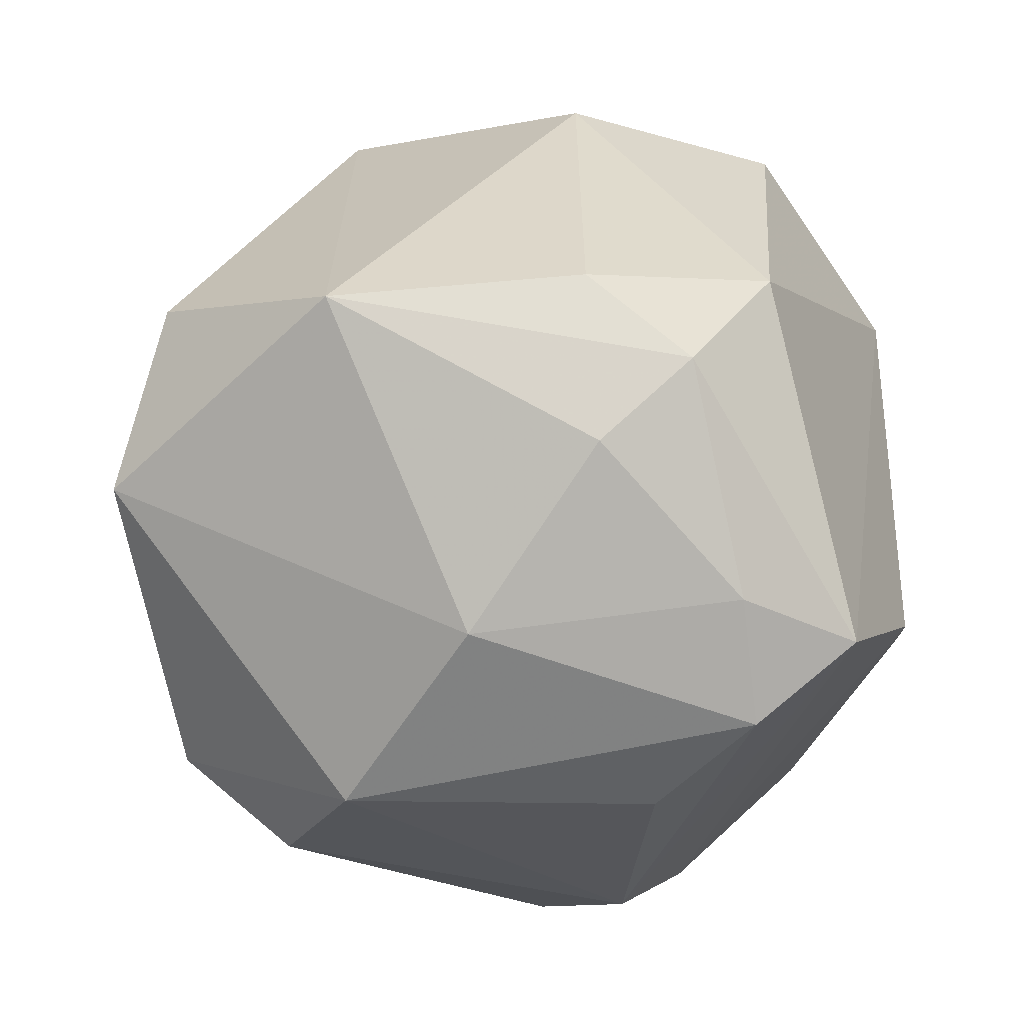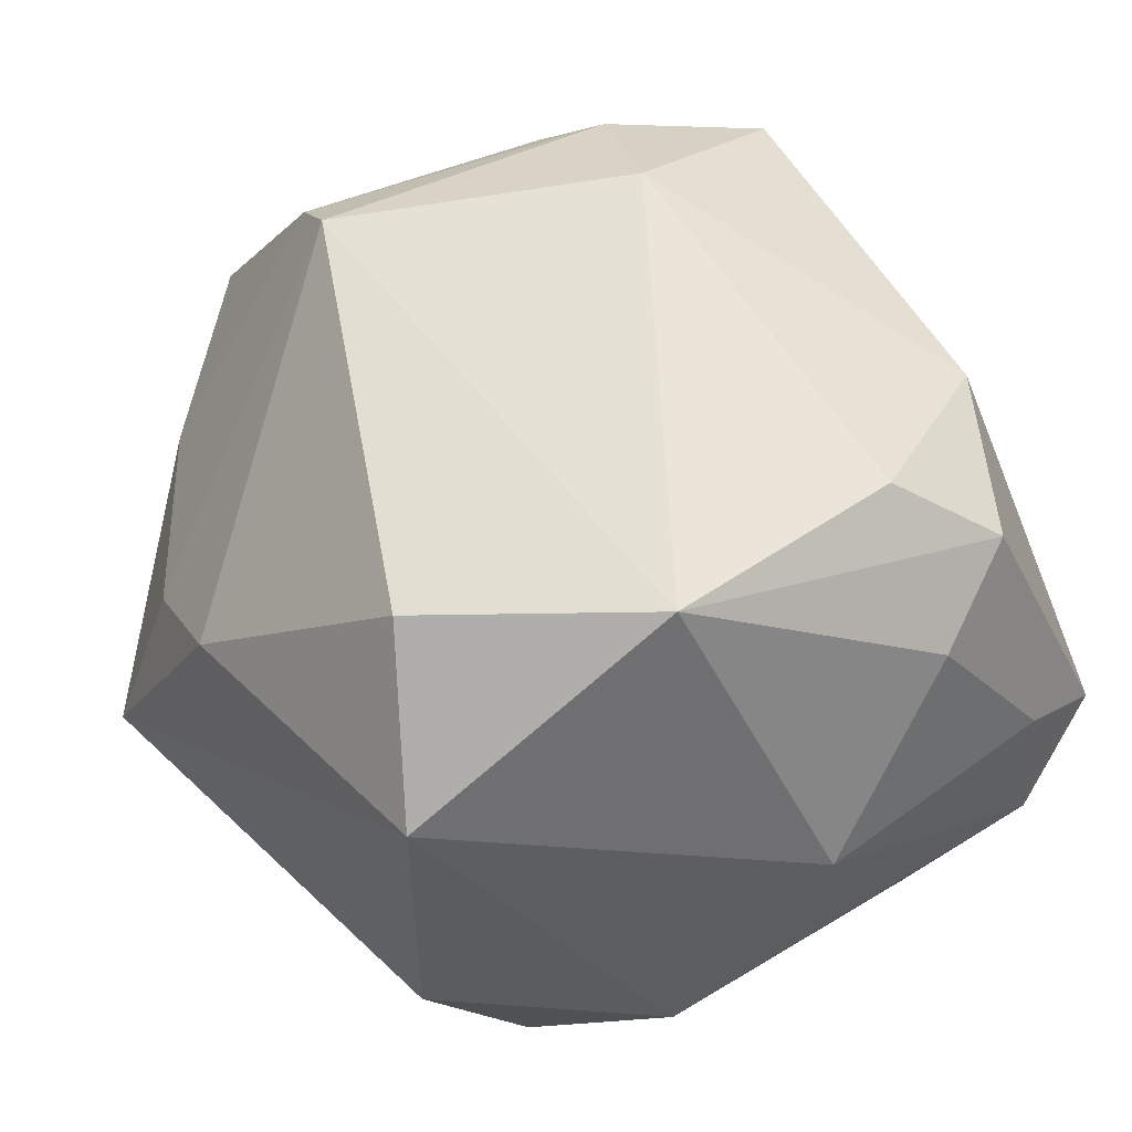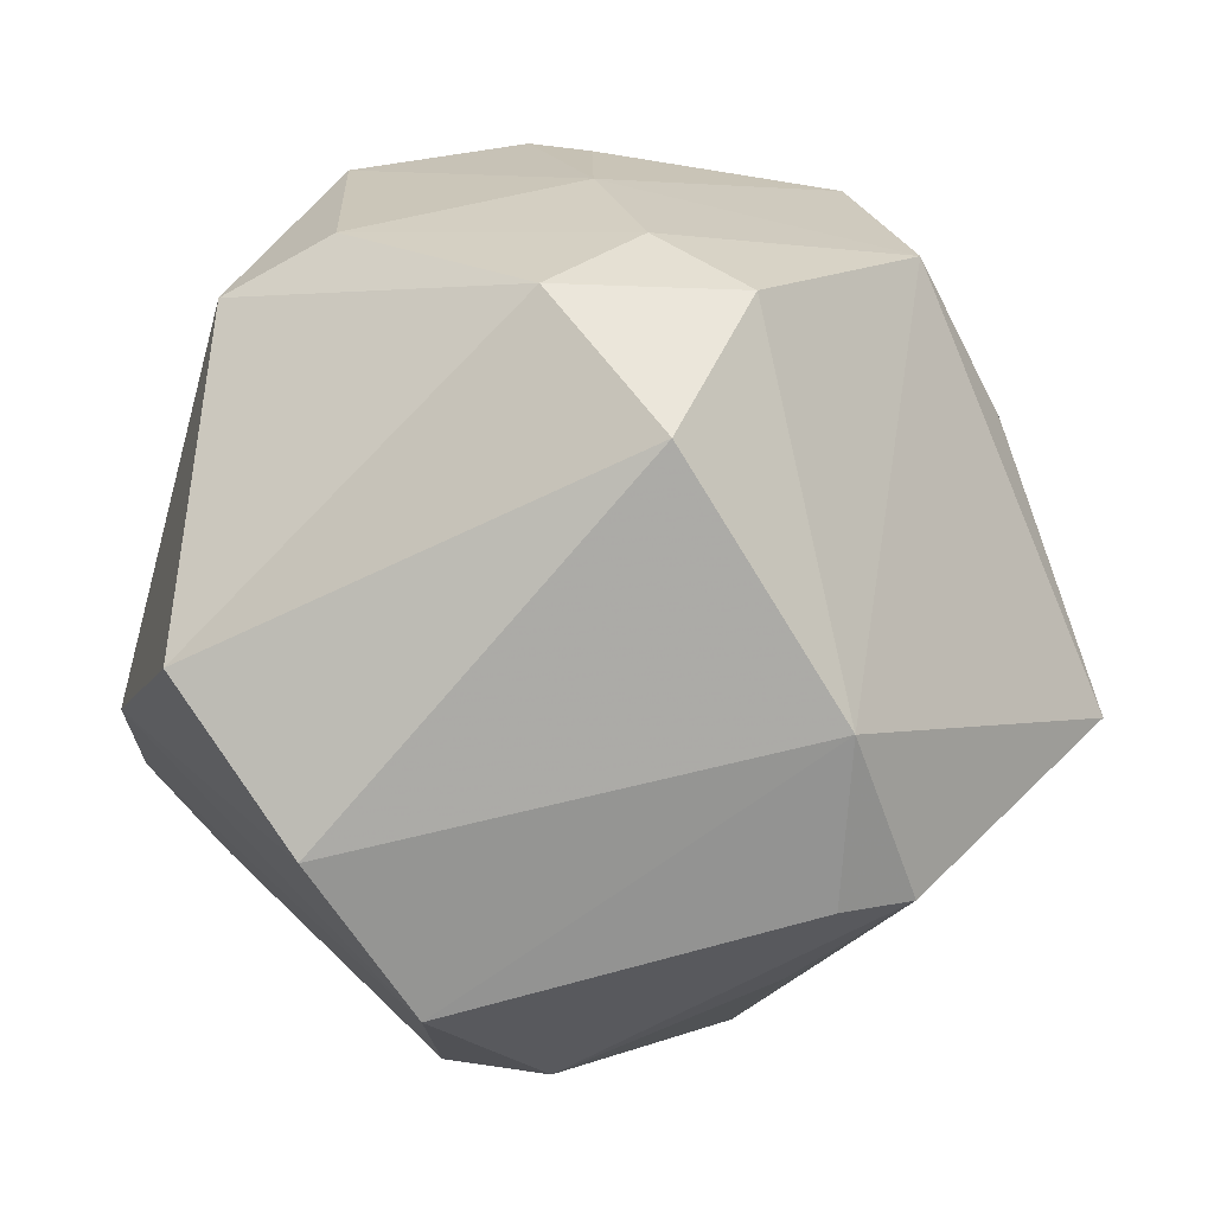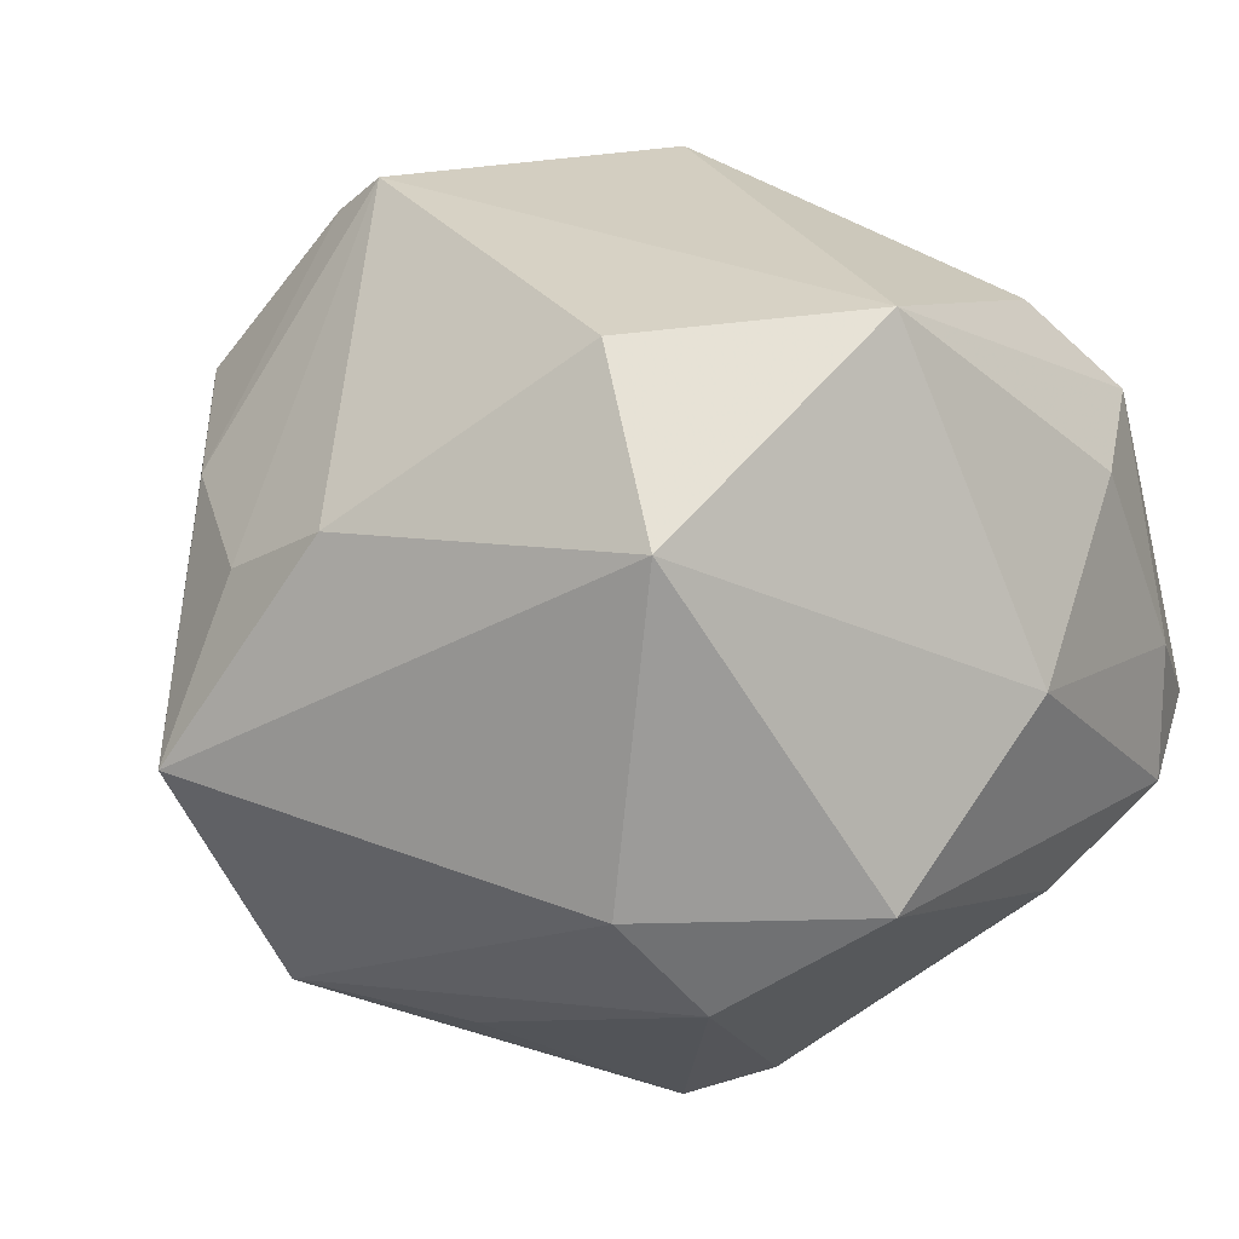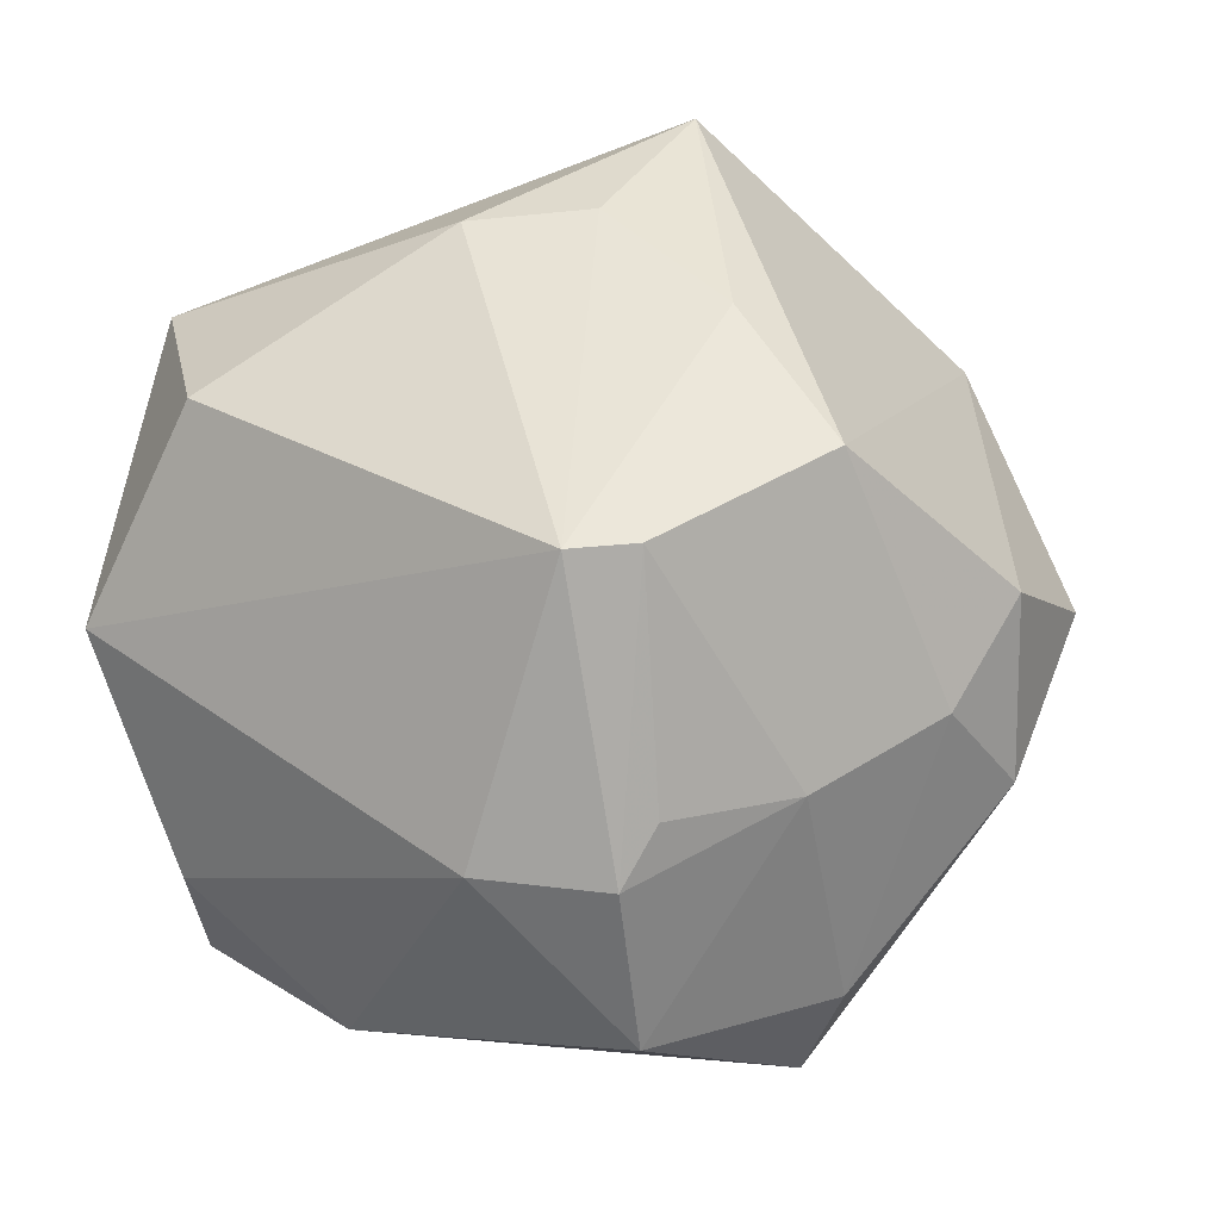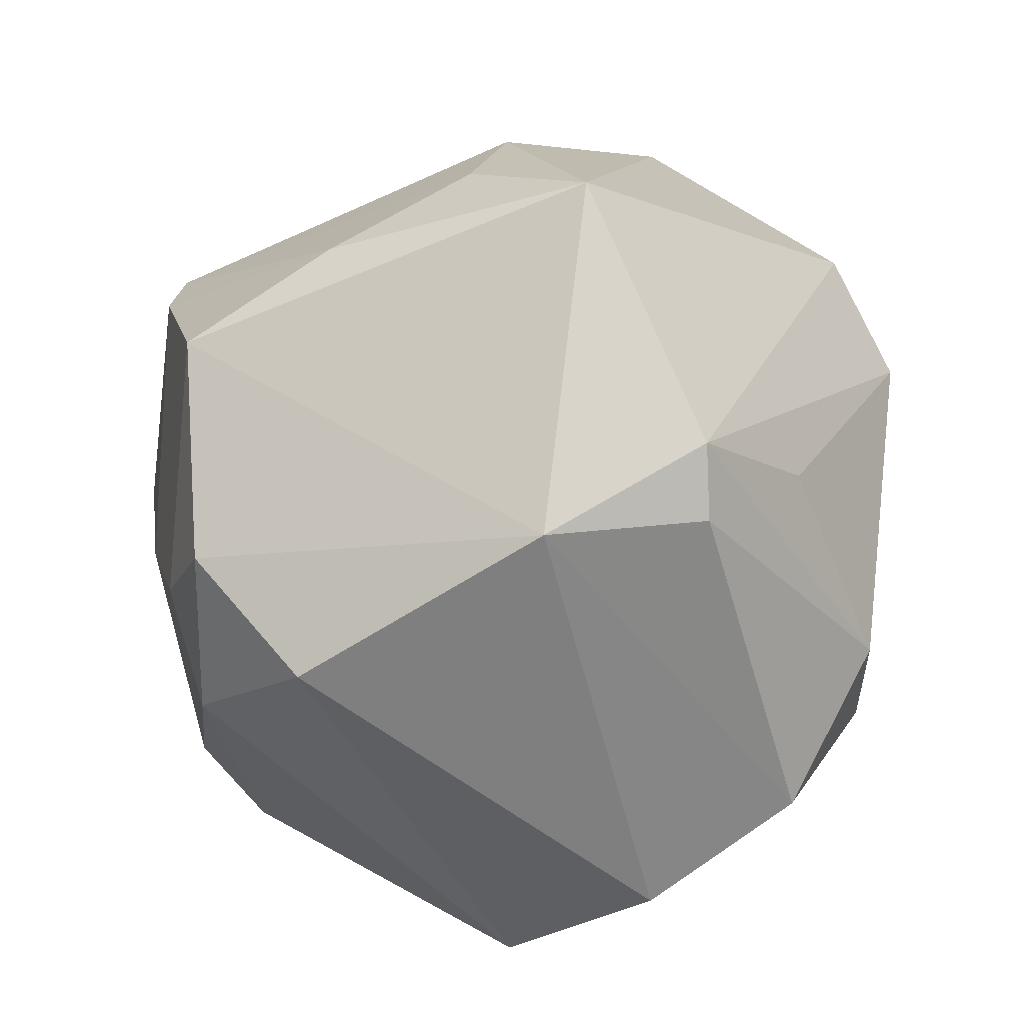
<metadata>
{"format":"obj","ext":"obj","renderer":"f3d","projection":"perspective","resolution":1024,"background":"white","views":[{"elev":8.1,"azim":-70.0,"up":"+Z"},{"elev":37.0,"azim":-107.7,"up":"+Z"},{"elev":-21.7,"azim":87.7,"up":"+Z"},{"elev":1.7,"azim":-126.8,"up":"+Z"},{"elev":21.8,"azim":16.0,"up":"+Y"},{"elev":30.7,"azim":122.9,"up":"+Y"}]}
</metadata>
<code>
v 0.01787 0.02863 -0.03393
v 0.02584 -0.02513 -0.03366
v 0.02694 -0.0342 0.01938
v -0.03821 -0.02171 0.01304
v -0.02866 0.01595 -0.03294
v -0.03953 0.004592 -0.02438
v -0.04251 -0.009816 -0.005866
v -0.009328 0.0423 0.007858
v 0.04439 0.01321 0.0121
v 0.01655 -0.02336 0.03871
v 0.009956 0.02395 0.0402
v 0.007445 0.04835 -0.01289
v 0.002535 0.01832 -0.03703
v -0.03075 -0.0356 -0.01534
v -0.02782 -0.0244 -0.02501
v -0.03116 -0.0179 0.02851
v -0.0009335 -0.002911 -0.04537
v 0.02938 -0.0002655 0.03109
v -0.002574 -0.01297 -0.0436
v 0.0204 0.02136 -0.03594
v 0.01855 -3.522e-05 0.04021
v 0.01771 0.03818 0.01306
v -0.03032 0.0284 0.02368
v 0.01564 -0.006087 0.04258
v -0.001783 -0.04426 -0.01005
v -0.03944 0.03021 0.006043
v -0.04066 0.005743 0.02643
v 0.04751 0.005621 -0.003331
v 0.01633 0.02425 0.03762
v 0.01448 -0.01459 -0.0445
v 0.002961 0.0436 0.00462
v -0.03255 -0.03464 -0.002616
v 0.04476 -0.005391 0.01223
v -0.01544 -0.03239 0.02729
v 0.002301 -0.005482 0.04437
v 0.03265 0.02189 -0.02381
v 0.02888 -0.03712 -0.01727
v -0.02525 -0.04423 -0.007494
v -0.03005 0.02712 -0.02414
v 0.03988 0.004147 0.01992
v 0.03021 0.02946 0.02327
v -0.03225 -0.0292 0.02074
v 0.03178 -0.02349 0.02371
f 38 30 25
f 25 3 38
f 26 6 7
f 8 12 26
f 39 6 26
f 26 12 39
f 3 25 37
f 37 33 3
f 28 33 37
f 9 33 28
f 38 3 34
f 6 15 14
f 14 7 6
f 41 12 22
f 1 17 13
f 1 39 12
f 24 11 35
f 28 37 2
f 2 25 30
f 2 37 25
f 26 7 27
f 35 11 27
f 32 14 38
f 7 14 32
f 12 8 31
f 31 22 12
f 8 11 31
f 31 11 22
f 19 17 30
f 19 15 6
f 19 14 15
f 19 30 38
f 38 14 19
f 3 33 43
f 35 34 10
f 10 24 35
f 10 34 3
f 3 43 10
f 33 9 40
f 40 43 33
f 40 9 41
f 30 17 20
f 17 1 20
f 36 20 1
f 36 9 28
f 36 1 12
f 28 2 36
f 36 2 30
f 30 20 36
f 41 9 36
f 36 12 41
f 26 27 23
f 23 27 11
f 23 8 26
f 23 11 8
f 4 27 7
f 7 32 4
f 13 17 5
f 5 1 13
f 39 1 5
f 6 39 5
f 5 19 6
f 17 19 5
f 43 40 18
f 24 10 18
f 18 10 43
f 18 40 41
f 16 34 35
f 35 27 16
f 42 32 38
f 42 4 32
f 38 34 42
f 34 16 42
f 27 4 42
f 42 16 27
f 29 18 41
f 41 22 29
f 22 11 29
f 11 24 29
f 24 18 21
f 21 29 24
f 18 29 21

</code>
